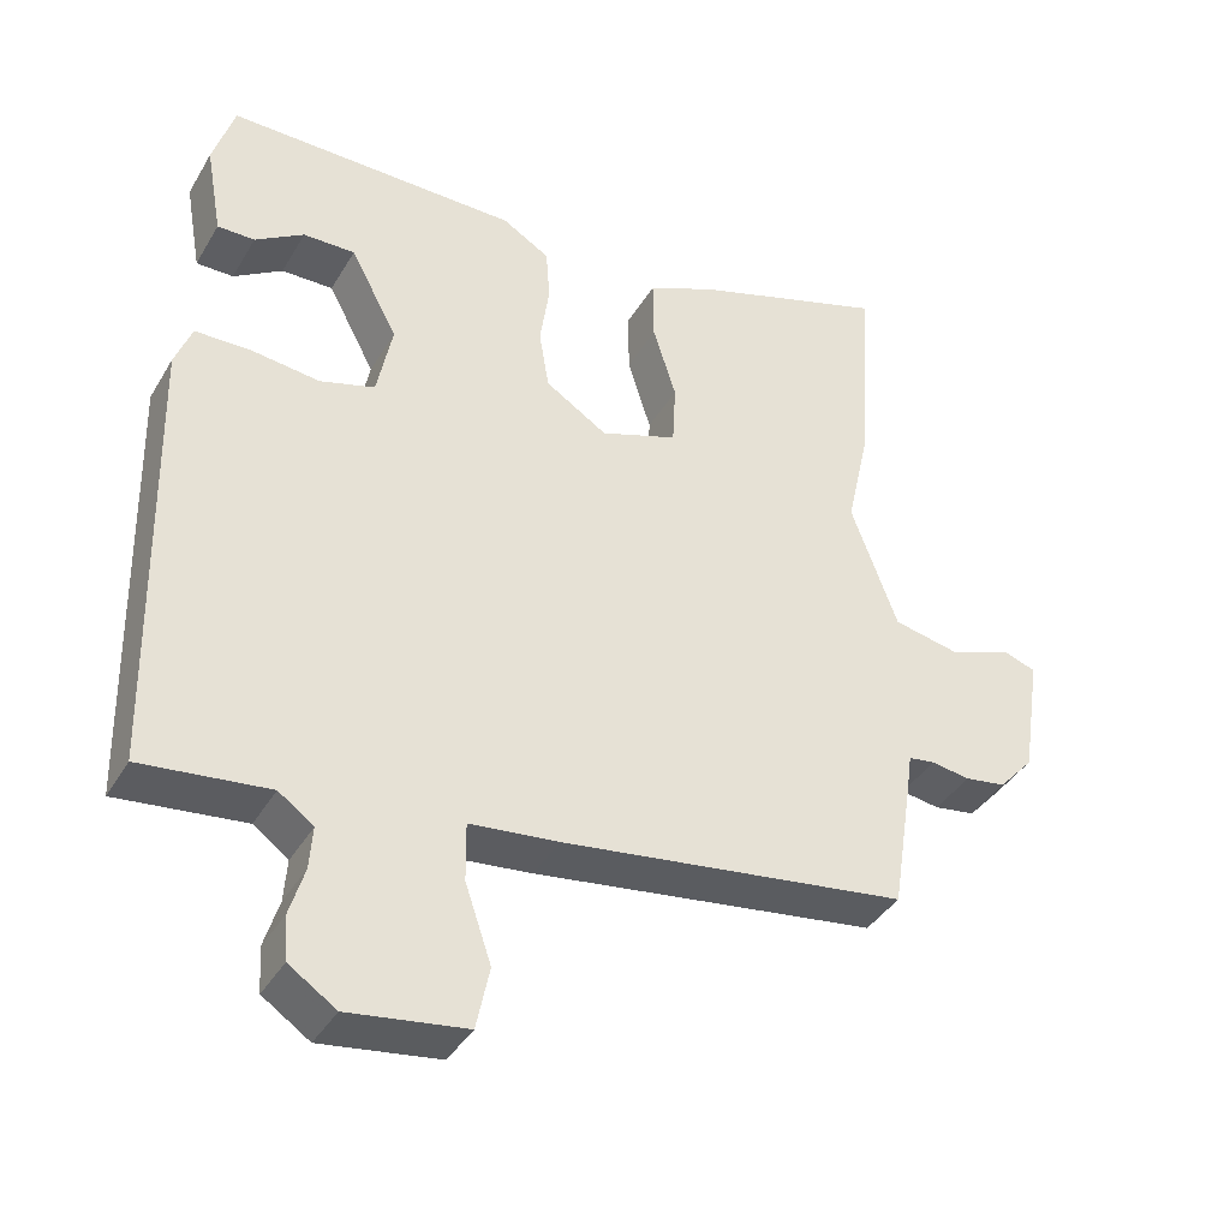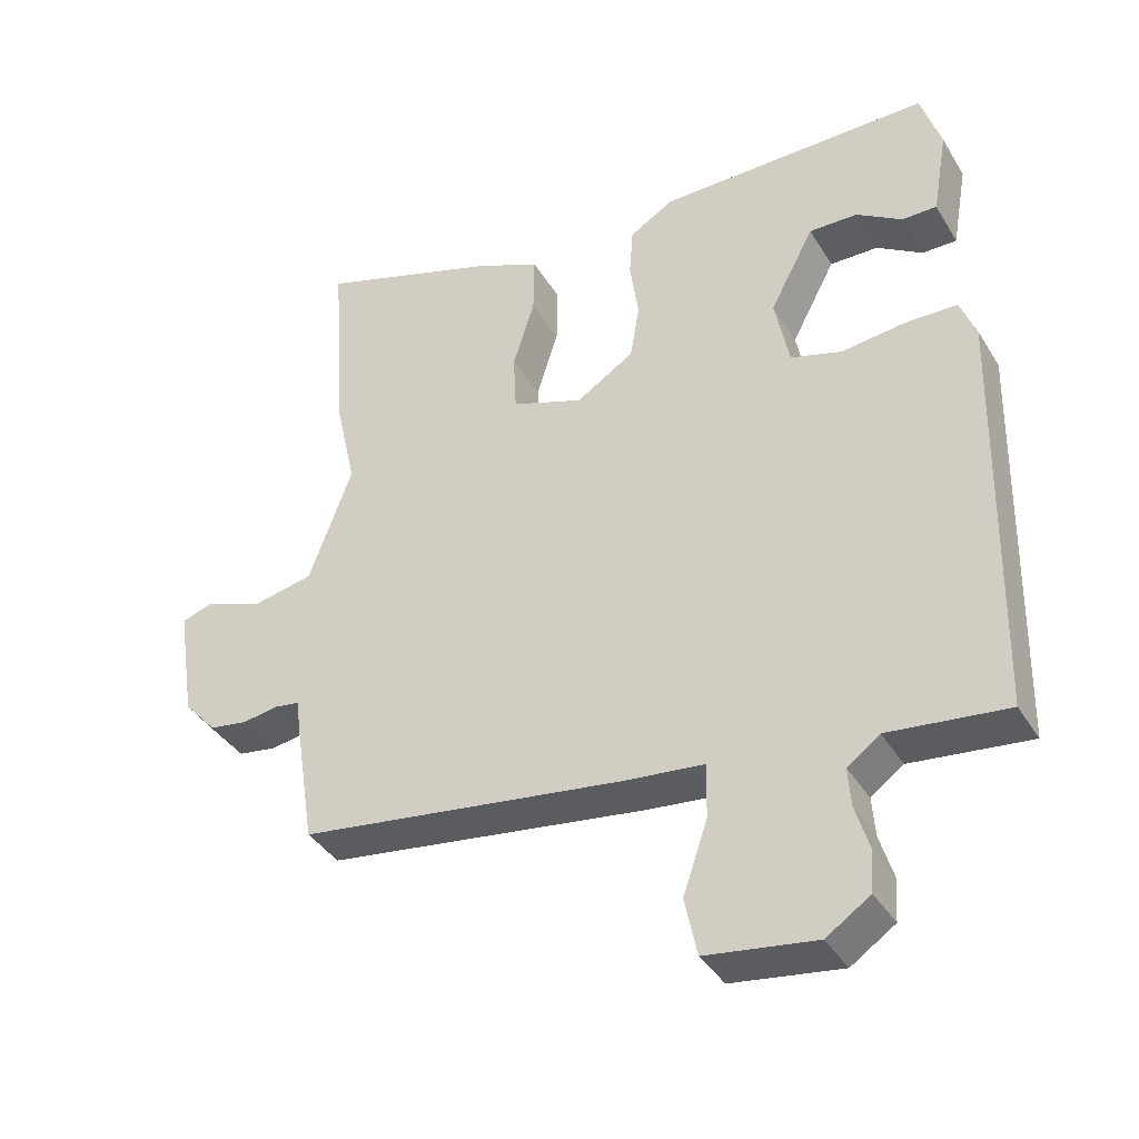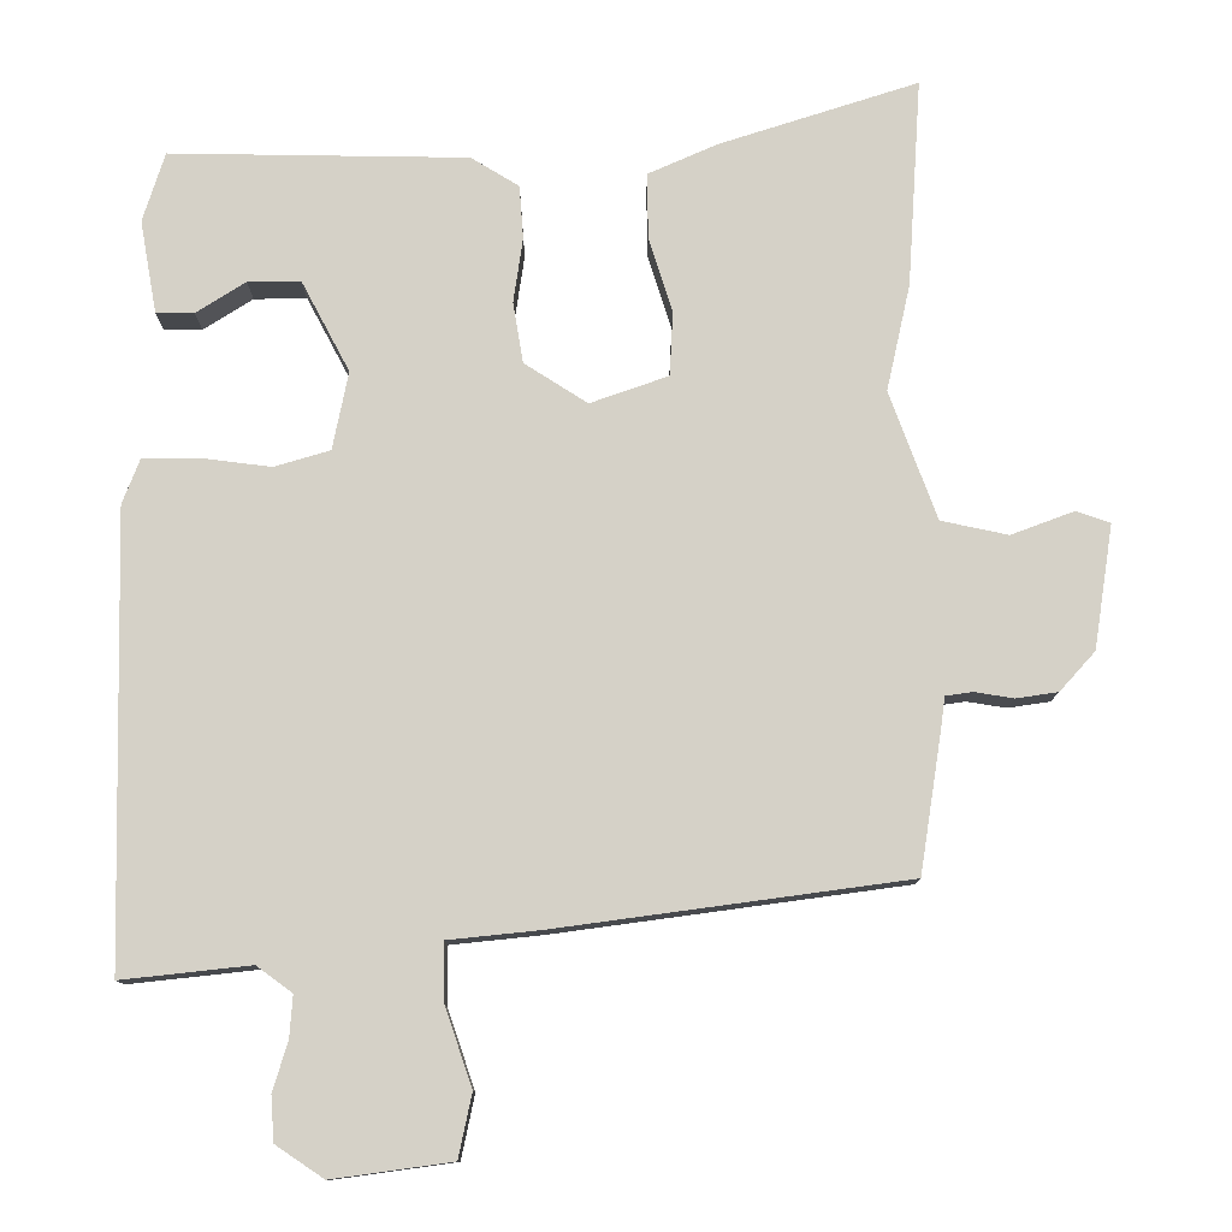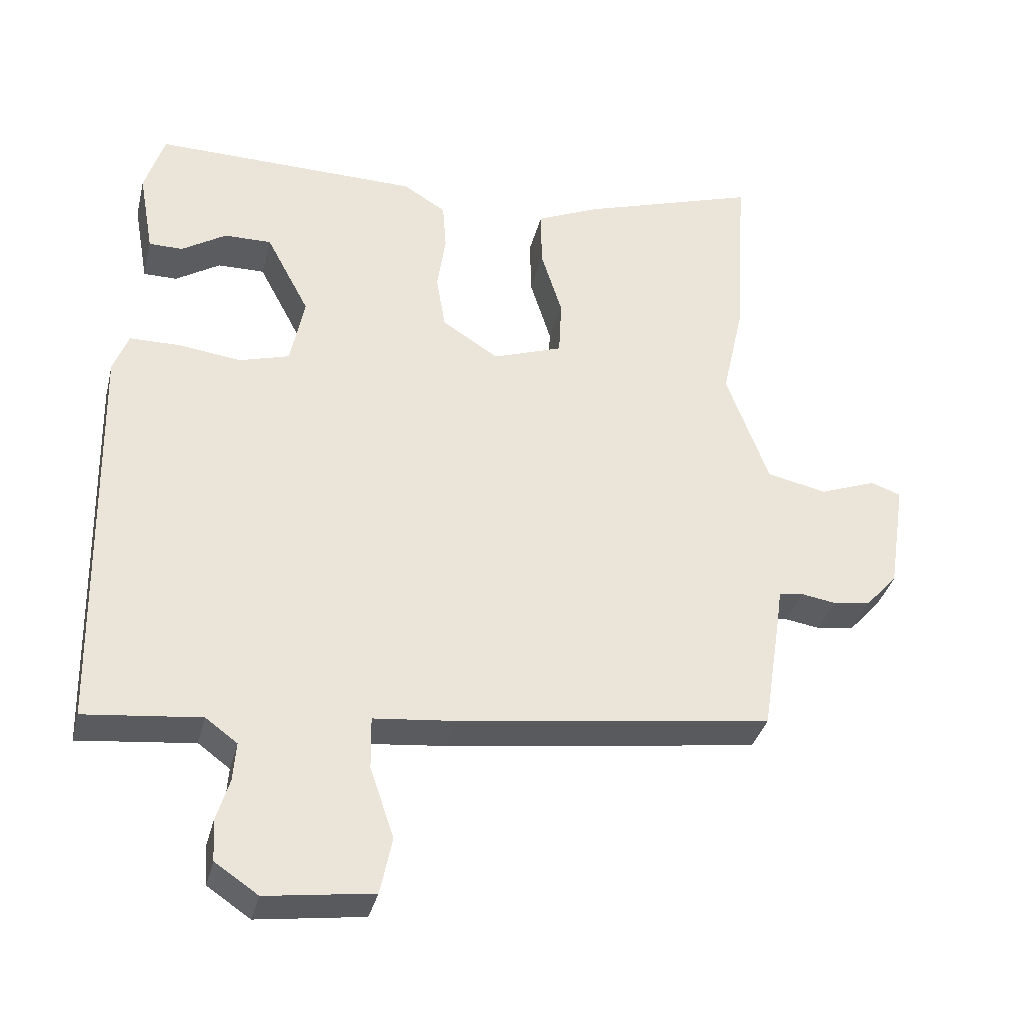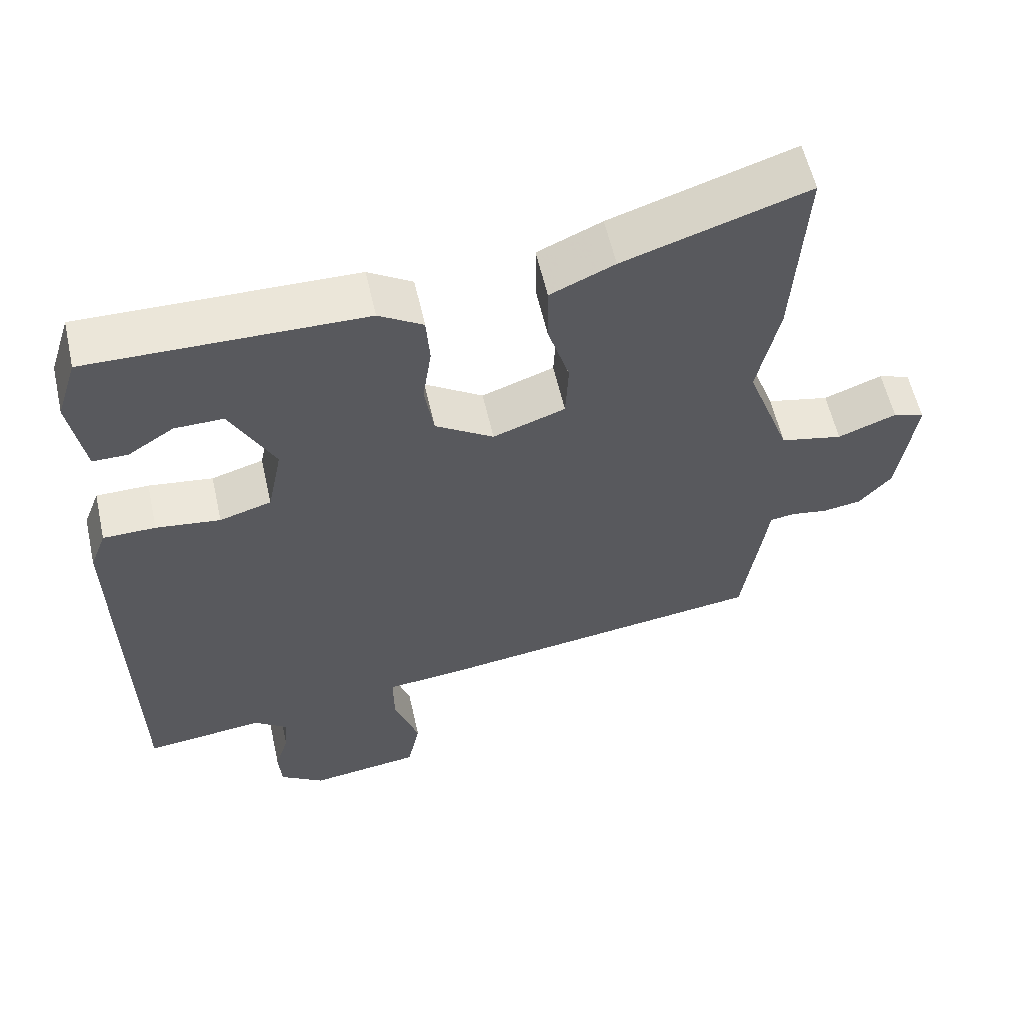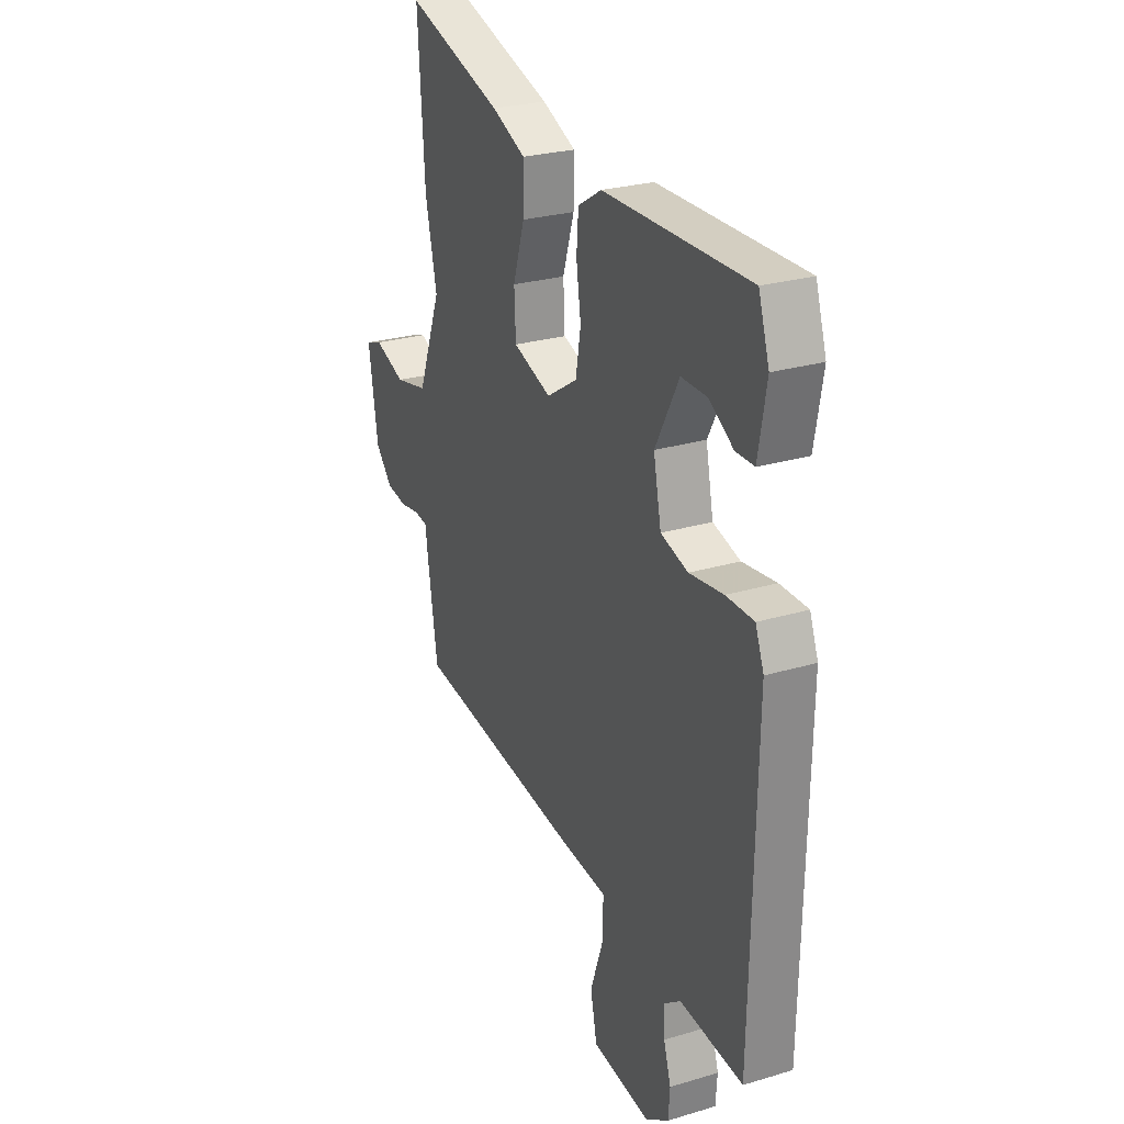
<metadata>
{"format":"obj","ext":"obj","renderer":"f3d","projection":"perspective","resolution":1024,"background":"white","views":[{"elev":-39.1,"azim":-27.7,"up":"+Z"},{"elev":-38.6,"azim":-151.8,"up":"+Z"},{"elev":-11.2,"azim":-0.2,"up":"+Z"},{"elev":-35.2,"azim":-13.7,"up":"+Z"},{"elev":57.7,"azim":-12.6,"up":"+Z"},{"elev":26.0,"azim":-115.4,"up":"+Z"}]}
</metadata>
<code>
v 0.505 0.07 0.579
v 0.488 0.07 0.316
v 0.458 0.07 0.181
v 0.518 0.07 0.019
v 0.603 0.07 0.001
v 0.683 0.07 0.031
v 0.726 0.07 0.016
v 0.702 0.07 -0.141
v 0.657 0.07 -0.191
v 0.604 0.07 -0.199
v 0.554 0.07 -0.191
v 0.52 0.07 -0.196
v 0.514 0.07 -0.24
v 0.487 0.07 -0.414
v 0.041 0.07 -0.475
v -0.074 0.07 -0.487
v -0.073 0.07 -0.562
v -0.039 0.07 -0.661
v -0.056 0.07 -0.742
v -0.208 0.07 -0.763
v -0.269 0.07 -0.722
v -0.273 0.07 -0.665
v -0.254 0.07 -0.603
v -0.25 0.07 -0.549
v -0.295 0.07 -0.516
v -0.459 0.07 -0.534
v -0.471 0.07 0.038
v -0.449 0.07 0.095
v -0.377 0.07 0.096
v -0.289 0.07 0.085
v -0.218 0.07 0.106
v -0.198 0.07 0.205
v -0.259 0.07 0.32
v -0.326 0.07 0.319
v -0.389 0.07 0.279
v -0.437 0.07 0.279
v -0.458 0.07 0.397
v -0.43 0.07 0.485
v -0.053 0.07 0.48
v 0.008 0.07 0.443
v 0.013 0.07 0.375
v 0.001 0.07 0.293
v 0.014 0.07 0.216
v 0.094 0.07 0.165
v 0.193 0.07 0.2
v 0.197 0.07 0.281
v 0.167 0.07 0.377
v 0.166 0.07 0.459
v 0.254 0.07 0.498
v 0.505 0 0.579
v 0.488 0 0.316
v 0.458 0 0.181
v 0.518 0 0.019
v 0.603 0 0.001
v 0.683 0 0.031
v 0.726 0 0.016
v 0.702 0 -0.141
v 0.657 0 -0.191
v 0.604 0 -0.199
v 0.554 0 -0.191
v 0.52 0 -0.196
v 0.514 0 -0.24
v 0.487 0 -0.414
v 0.041 0 -0.475
v -0.074 0 -0.487
v -0.073 0 -0.562
v -0.039 0 -0.661
v -0.056 0 -0.742
v -0.208 0 -0.763
v -0.269 0 -0.722
v -0.273 0 -0.665
v -0.254 0 -0.603
v -0.25 0 -0.549
v -0.295 0 -0.516
v -0.459 0 -0.534
v -0.471 0 0.038
v -0.449 0 0.095
v -0.377 0 0.096
v -0.289 0 0.085
v -0.218 0 0.106
v -0.198 0 0.205
v -0.259 0 0.32
v -0.326 0 0.319
v -0.389 0 0.279
v -0.437 0 0.279
v -0.458 0 0.397
v -0.43 0 0.485
v -0.053 0 0.48
v 0.008 0 0.443
v 0.013 0 0.375
v 0.001 0 0.293
v 0.014 0 0.216
v 0.094 0 0.165
v 0.193 0 0.2
v 0.197 0 0.281
v 0.167 0 0.377
v 0.166 0 0.459
v 0.254 0 0.498
f 46 47 48 49
f 45 46 49 1
f 39 40 41 42
f 39 42 43
f 38 39 43
f 34 35 36 37
f 33 34 37 38
f 27 28 29 30
f 25 26 27 30
f 24 25 30 31
f 20 21 22 23
f 20 23 24
f 17 18 19 20
f 16 17 20 24
f 13 14 15 16
f 12 13 16 24
f 8 9 10 11
f 8 11 12
f 5 6 7 8
f 4 5 8 12
f 3 4 12 24
f 45 1 2 3
f 44 45 3 24
f 33 38 43 44
f 32 33 44
f 24 31 32 44
f 98 97 96 95
f 50 98 95 94
f 91 90 89 88
f 92 91 88
f 92 88 87
f 86 85 84 83
f 87 86 83 82
f 79 78 77 76
f 79 76 75 74
f 80 79 74 73
f 72 71 70 69
f 73 72 69
f 69 68 67 66
f 73 69 66 65
f 65 64 63 62
f 73 65 62 61
f 60 59 58 57
f 61 60 57
f 57 56 55 54
f 61 57 54 53
f 73 61 53 52
f 52 51 50 94
f 73 52 94 93
f 93 92 87 82
f 93 82 81
f 93 81 80 73
f 1 50 51 2
f 2 51 52 3
f 3 52 53 4
f 4 53 54 5
f 5 54 55 6
f 6 55 56 7
f 7 56 57 8
f 8 57 58 9
f 9 58 59 10
f 10 59 60 11
f 11 60 61 12
f 12 61 62 13
f 13 62 63 14
f 14 63 64 15
f 15 64 65 16
f 16 65 66 17
f 17 66 67 18
f 18 67 68 19
f 19 68 69 20
f 20 69 70 21
f 21 70 71 22
f 22 71 72 23
f 23 72 73 24
f 24 73 74 25
f 25 74 75 26
f 26 75 76 27
f 27 76 77 28
f 28 77 78 29
f 29 78 79 30
f 30 79 80 31
f 31 80 81 32
f 32 81 82 33
f 33 82 83 34
f 34 83 84 35
f 35 84 85 36
f 36 85 86 37
f 37 86 87 38
f 38 87 88 39
f 39 88 89 40
f 40 89 90 41
f 41 90 91 42
f 42 91 92 43
f 43 92 93 44
f 44 93 94 45
f 45 94 95 46
f 46 95 96 47
f 47 96 97 48
f 48 97 98 49
f 49 98 50 1

</code>
